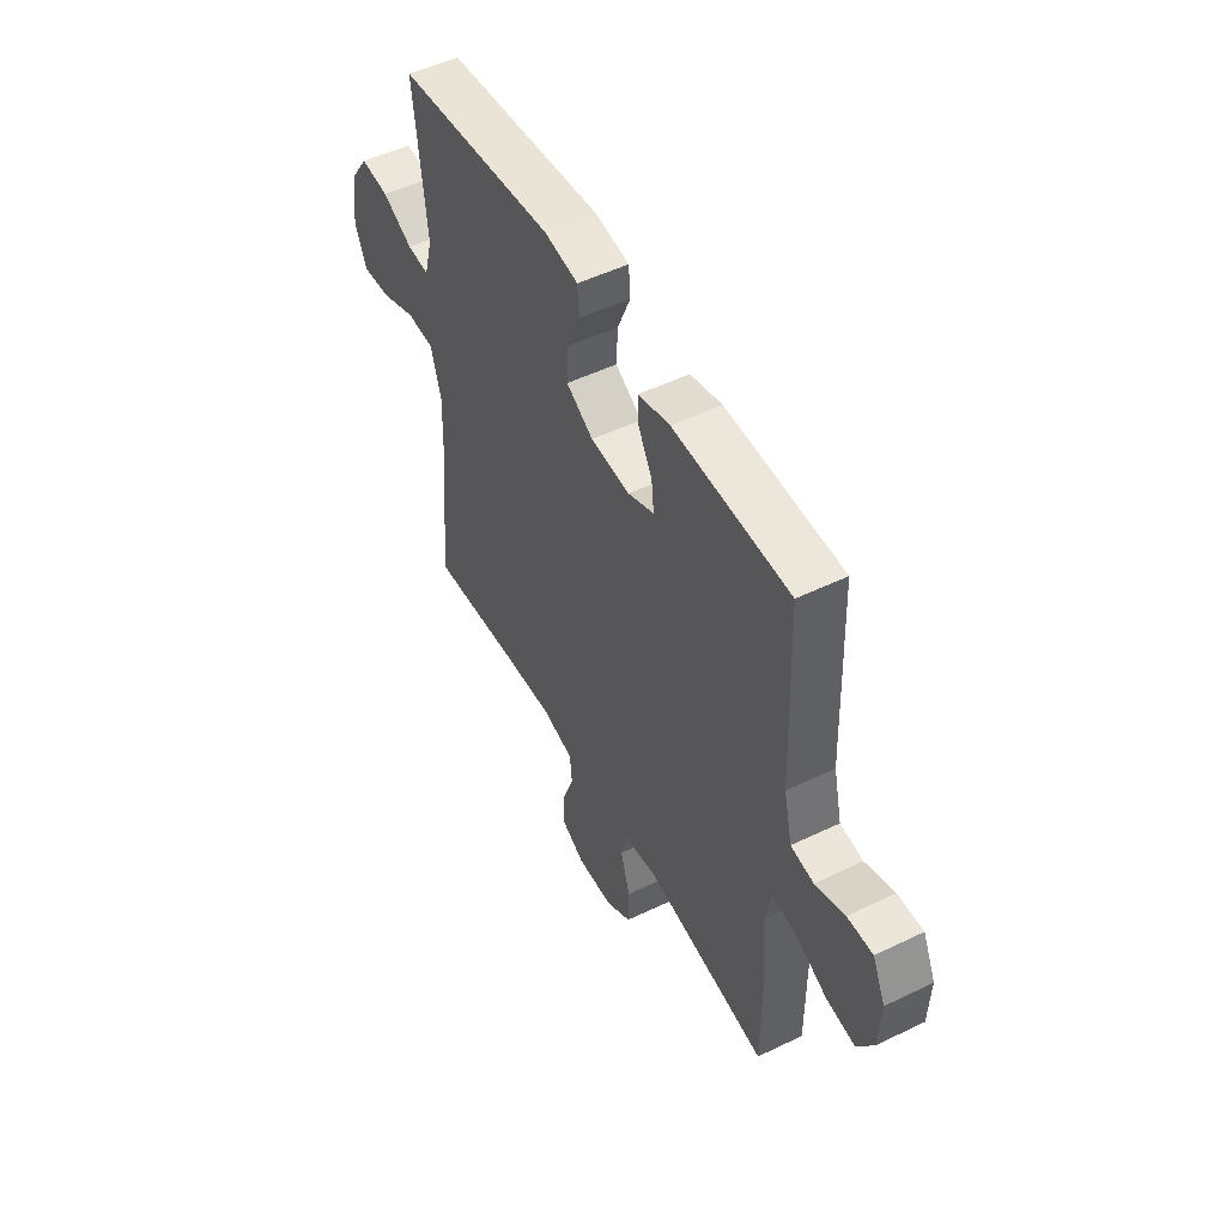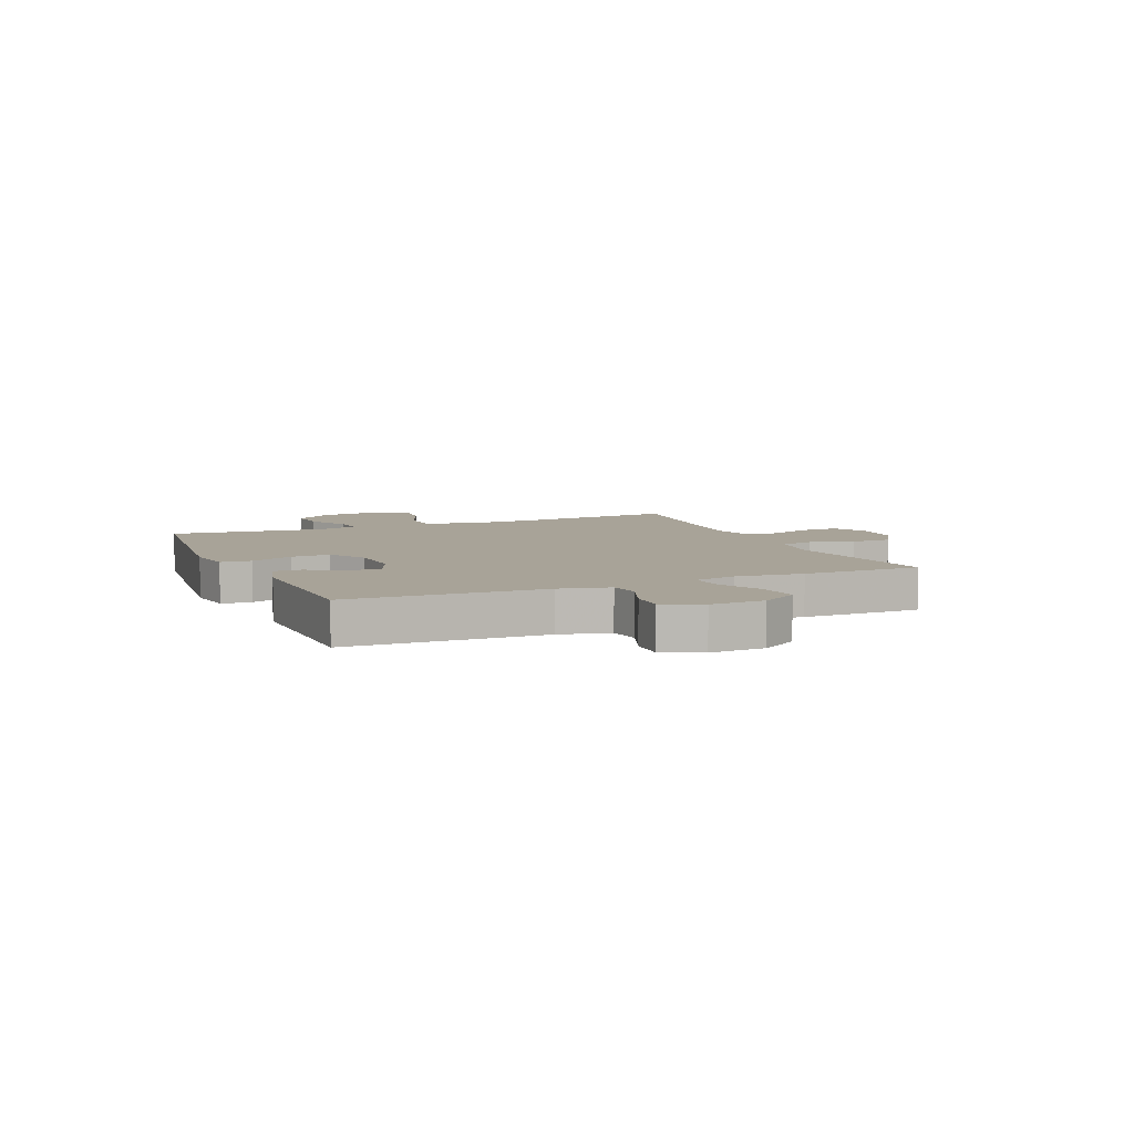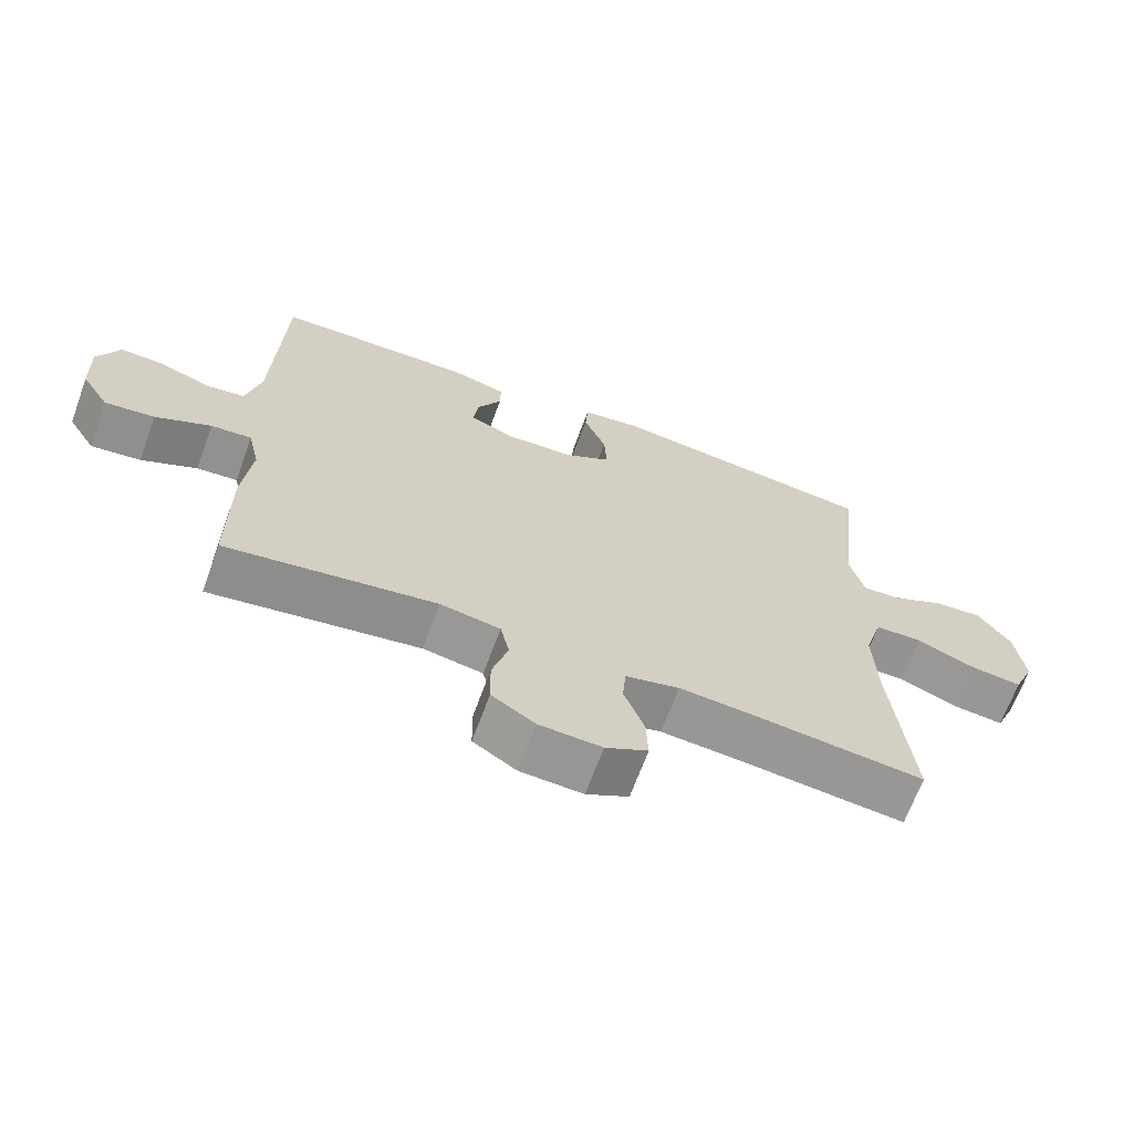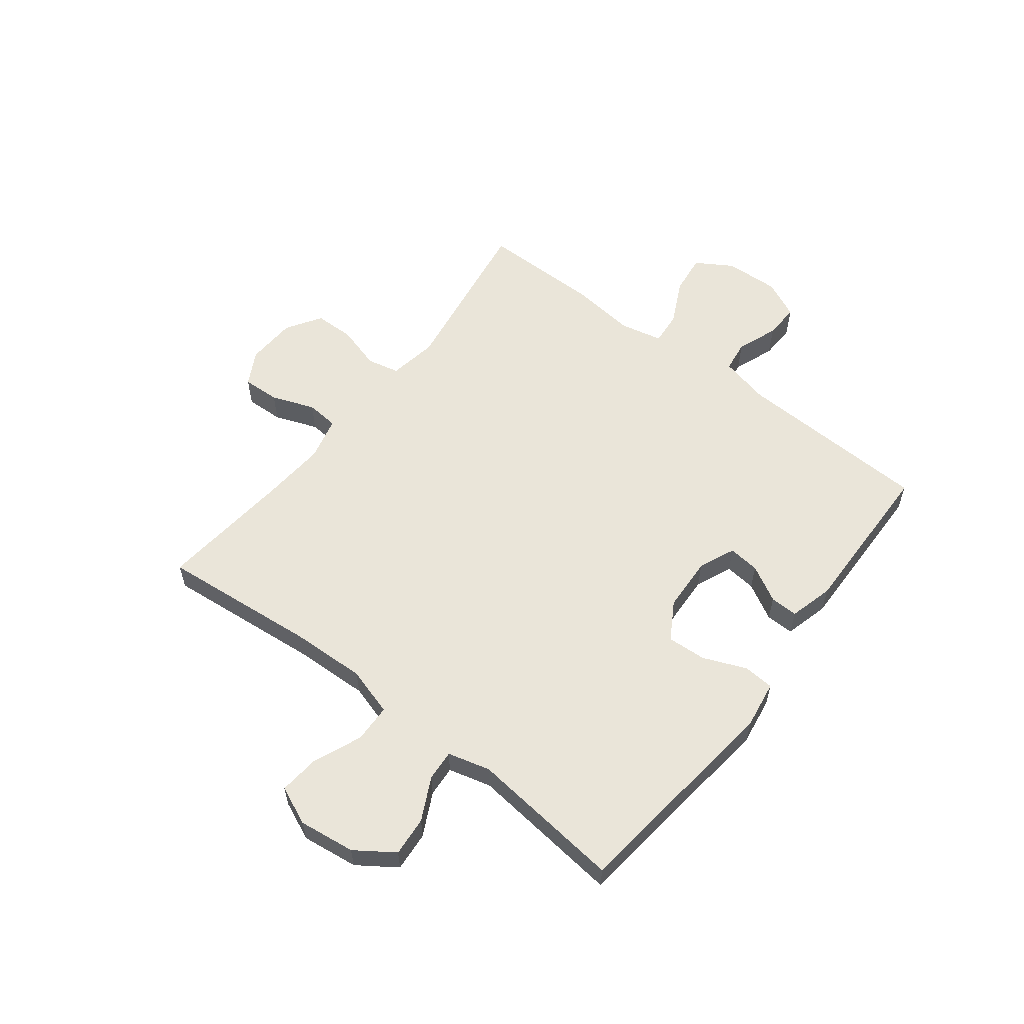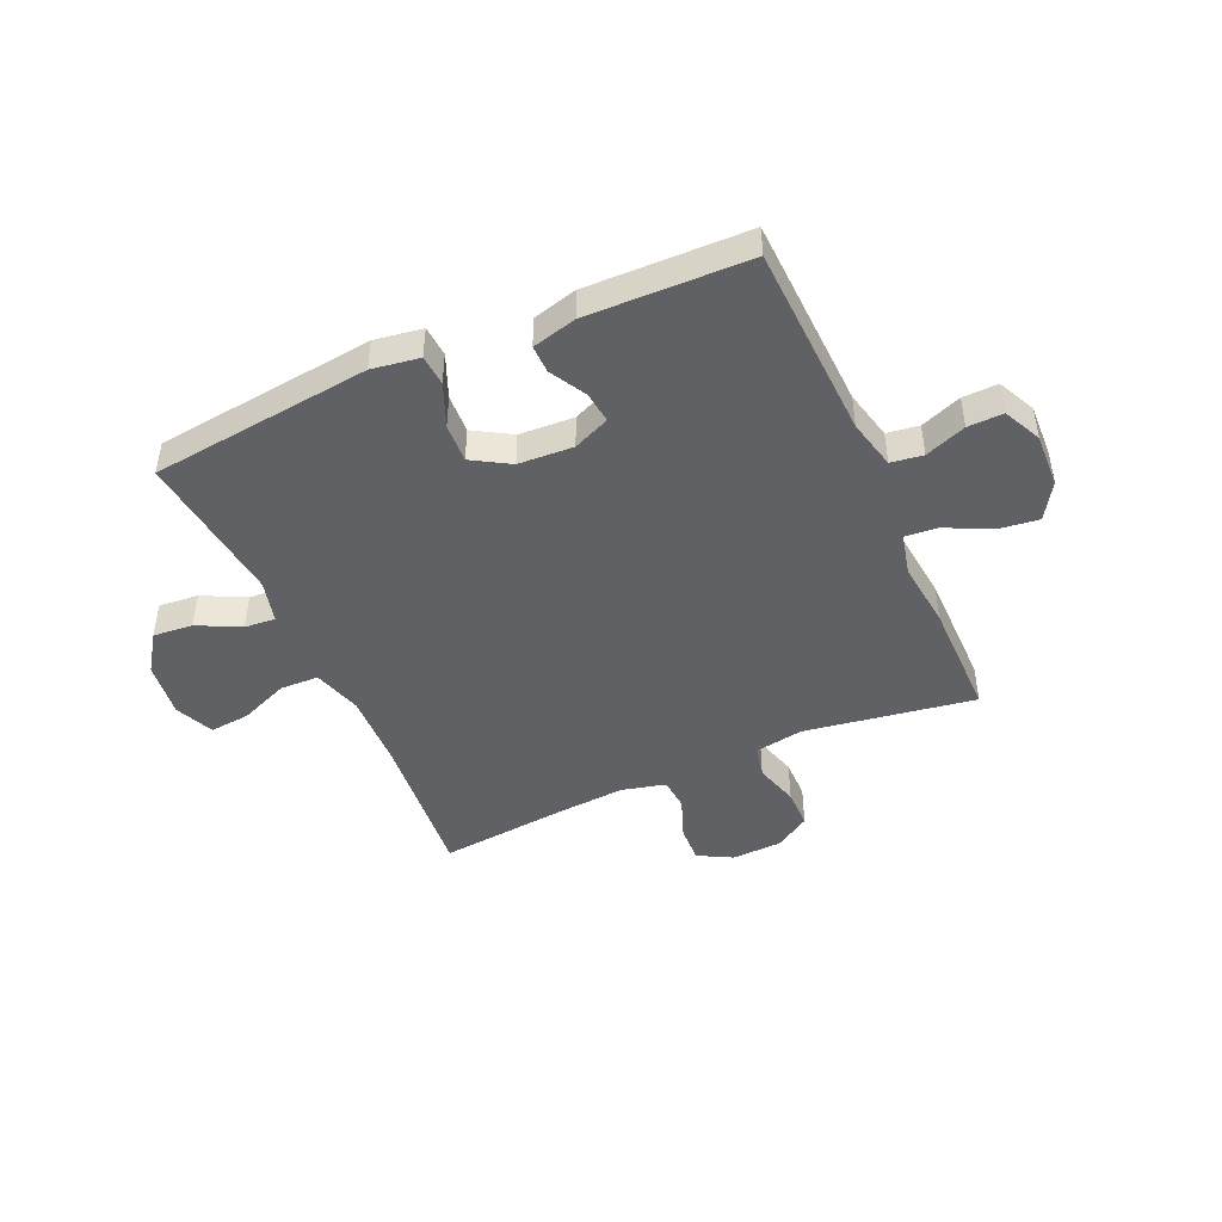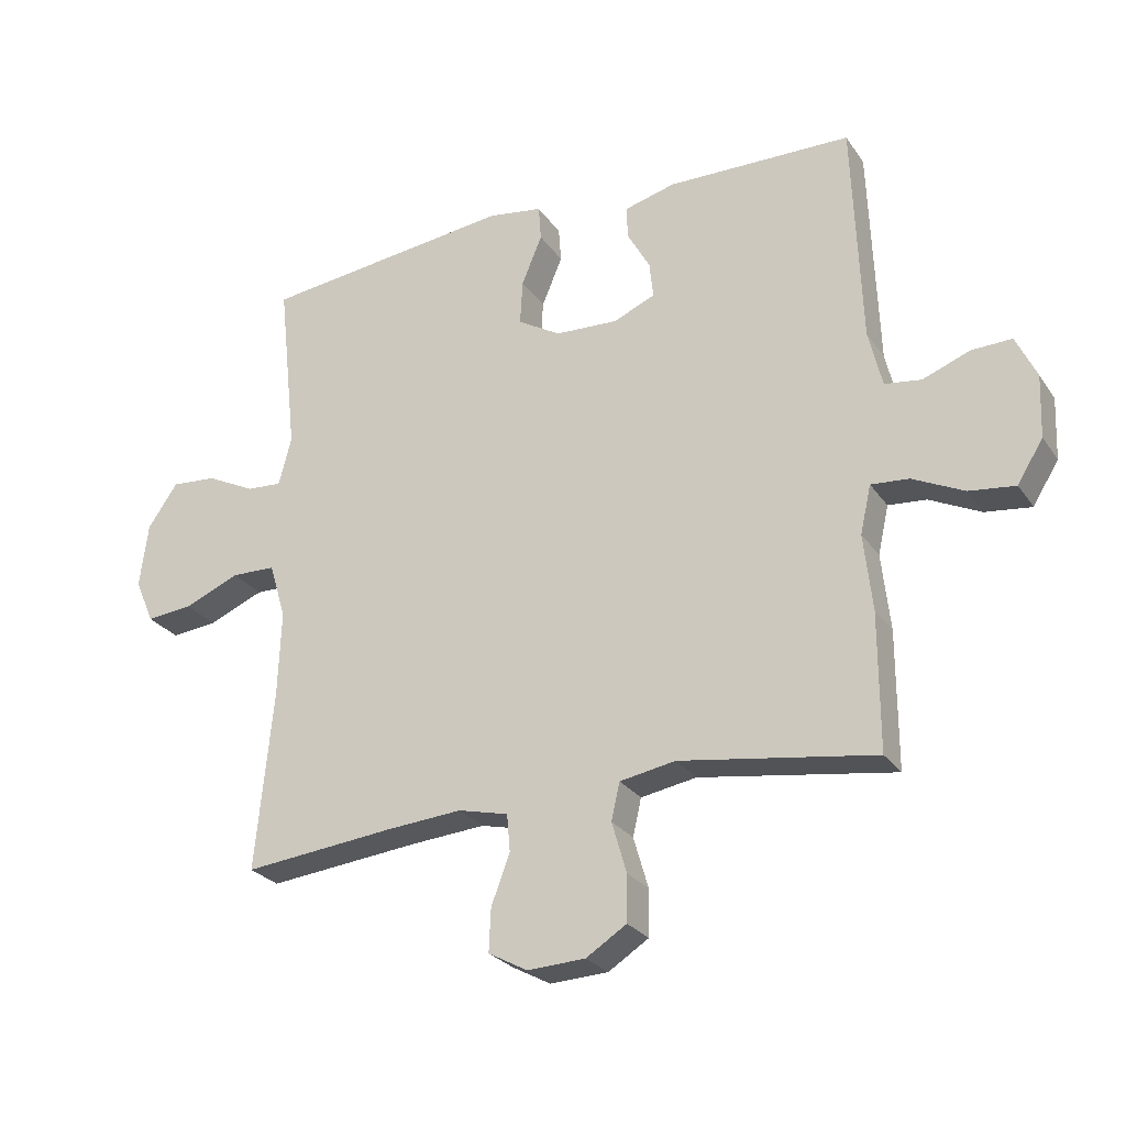
<metadata>
{"format":"obj","ext":"obj","renderer":"f3d","projection":"perspective","resolution":1024,"background":"white","views":[{"elev":51.0,"azim":62.2,"up":"+Z"},{"elev":6.9,"azim":66.8,"up":"+Y"},{"elev":-67.2,"azim":159.9,"up":"+Z"},{"elev":58.0,"azim":-52.3,"up":"+Y"},{"elev":-45.4,"azim":24.0,"up":"+Y"},{"elev":-26.4,"azim":27.0,"up":"+Z"}]}
</metadata>
<code>
v -0.5 0.07 -0.5
v -0.473 0.07 -0.22
v -0.468 0.07 -0.086
v -0.494 0.07 0.001
v -0.563 0.07 0.003
v -0.65 0.07 -0.033
v -0.722 0.07 -0.04
v -0.752 0.07 0.029
v -0.739 0.07 0.13
v -0.692 0.07 0.198
v -0.621 0.07 0.192
v -0.545 0.07 0.154
v -0.49 0.07 0.15
v -0.47 0.07 0.226
v -0.5 0.07 0.5
v -0.107 0.07 0.546
v -0.022 0.07 0.533
v -0.018 0.07 0.478
v -0.05 0.07 0.401
v -0.054 0.07 0.331
v 0.013 0.07 0.291
v 0.111 0.07 0.286
v 0.176 0.07 0.314
v 0.17 0.07 0.37
v 0.134 0.07 0.435
v 0.133 0.07 0.485
v 0.212 0.07 0.506
v 0.5 0.07 0.5
v 0.513 0.07 0.151
v 0.534 0.07 0.062
v 0.591 0.07 0.054
v 0.664 0.07 0.082
v 0.727 0.07 0.084
v 0.759 0.07 0.016
v 0.755 0.07 -0.081
v 0.715 0.07 -0.146
v 0.643 0.07 -0.137
v 0.563 0.07 -0.098
v 0.504 0.07 -0.093
v 0.487 0.07 -0.168
v 0.5 0.07 -0.288
v 0.5 0.07 -0.5
v 0.197 0.07 -0.453
v 0.11 0.07 -0.468
v 0.097 0.07 -0.526
v 0.12 0.07 -0.605
v 0.119 0.07 -0.677
v 0.056 0.07 -0.717
v -0.034 0.07 -0.721
v -0.095 0.07 -0.688
v -0.092 0.07 -0.621
v -0.063 0.07 -0.544
v -0.068 0.07 -0.486
v -0.146 0.07 -0.467
v -0.264 0.07 -0.476
v -0.5 0 -0.5
v -0.473 0 -0.22
v -0.468 0 -0.086
v -0.494 0 0.001
v -0.563 0 0.003
v -0.65 0 -0.033
v -0.722 0 -0.04
v -0.752 0 0.029
v -0.739 0 0.13
v -0.692 0 0.198
v -0.621 0 0.192
v -0.545 0 0.154
v -0.49 0 0.15
v -0.47 0 0.226
v -0.5 0 0.5
v -0.107 0 0.546
v -0.022 0 0.533
v -0.018 0 0.478
v -0.05 0 0.401
v -0.054 0 0.331
v 0.013 0 0.291
v 0.111 0 0.286
v 0.176 0 0.314
v 0.17 0 0.37
v 0.134 0 0.435
v 0.133 0 0.485
v 0.212 0 0.506
v 0.5 0 0.5
v 0.513 0 0.151
v 0.534 0 0.062
v 0.591 0 0.054
v 0.664 0 0.082
v 0.727 0 0.084
v 0.759 0 0.016
v 0.755 0 -0.081
v 0.715 0 -0.146
v 0.643 0 -0.137
v 0.563 0 -0.098
v 0.504 0 -0.093
v 0.487 0 -0.168
v 0.5 0 -0.288
v 0.5 0 -0.5
v 0.197 0 -0.453
v 0.11 0 -0.468
v 0.097 0 -0.526
v 0.12 0 -0.605
v 0.119 0 -0.677
v 0.056 0 -0.717
v -0.034 0 -0.721
v -0.095 0 -0.688
v -0.092 0 -0.621
v -0.063 0 -0.544
v -0.068 0 -0.486
v -0.146 0 -0.467
v -0.264 0 -0.476
f 49 50 51 52
f 49 52 53
f 48 49 53
f 45 46 47 48
f 45 48 53
f 44 45 53 54
f 40 41 42 43
f 39 40 43 44
f 35 36 37 38
f 35 38 39
f 34 35 39
f 31 32 33 34
f 30 31 34 39
f 29 30 39 44
f 24 25 26 27
f 23 24 27 28
f 16 17 18 19
f 14 15 16 19
f 13 14 19 20
f 9 10 11 12
f 9 12 13
f 8 9 13
f 5 6 7 8
f 4 5 8 13
f 3 4 13 20
f 55 1 2
f 54 55 2 3
f 23 28 29 44
f 22 23 44 54
f 21 22 54 3
f 3 20 21
f 107 106 105 104
f 108 107 104
f 108 104 103
f 103 102 101 100
f 108 103 100
f 109 108 100 99
f 98 97 96 95
f 99 98 95 94
f 93 92 91 90
f 94 93 90
f 94 90 89
f 89 88 87 86
f 94 89 86 85
f 99 94 85 84
f 82 81 80 79
f 83 82 79 78
f 74 73 72 71
f 74 71 70 69
f 75 74 69 68
f 67 66 65 64
f 68 67 64
f 68 64 63
f 63 62 61 60
f 68 63 60 59
f 75 68 59 58
f 57 56 110
f 58 57 110 109
f 99 84 83 78
f 109 99 78 77
f 58 109 77 76
f 76 75 58
f 1 56 57 2
f 2 57 58 3
f 3 58 59 4
f 4 59 60 5
f 5 60 61 6
f 6 61 62 7
f 7 62 63 8
f 8 63 64 9
f 9 64 65 10
f 10 65 66 11
f 11 66 67 12
f 12 67 68 13
f 13 68 69 14
f 14 69 70 15
f 15 70 71 16
f 16 71 72 17
f 17 72 73 18
f 18 73 74 19
f 19 74 75 20
f 20 75 76 21
f 21 76 77 22
f 22 77 78 23
f 23 78 79 24
f 24 79 80 25
f 25 80 81 26
f 26 81 82 27
f 27 82 83 28
f 28 83 84 29
f 29 84 85 30
f 30 85 86 31
f 31 86 87 32
f 32 87 88 33
f 33 88 89 34
f 34 89 90 35
f 35 90 91 36
f 36 91 92 37
f 37 92 93 38
f 38 93 94 39
f 39 94 95 40
f 40 95 96 41
f 41 96 97 42
f 42 97 98 43
f 43 98 99 44
f 44 99 100 45
f 45 100 101 46
f 46 101 102 47
f 47 102 103 48
f 48 103 104 49
f 49 104 105 50
f 50 105 106 51
f 51 106 107 52
f 52 107 108 53
f 53 108 109 54
f 54 109 110 55
f 55 110 56 1

</code>
